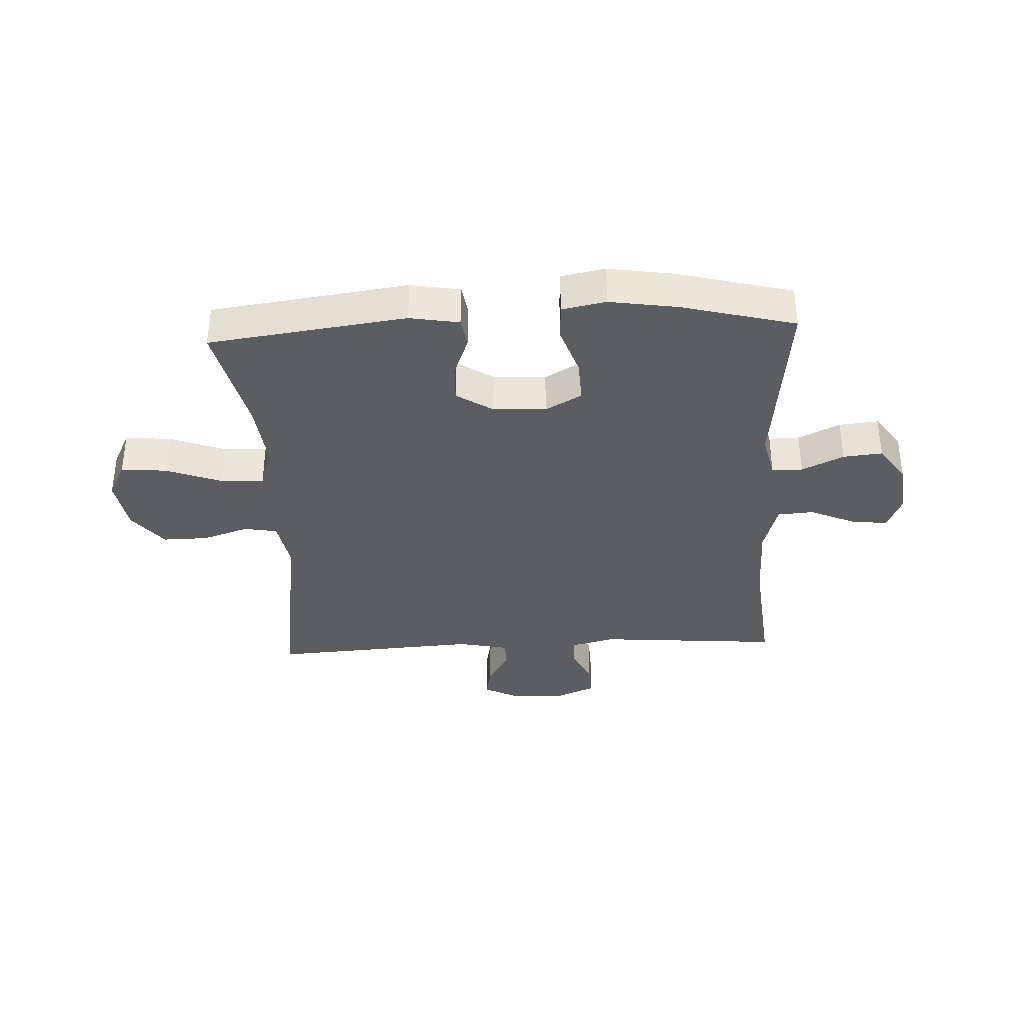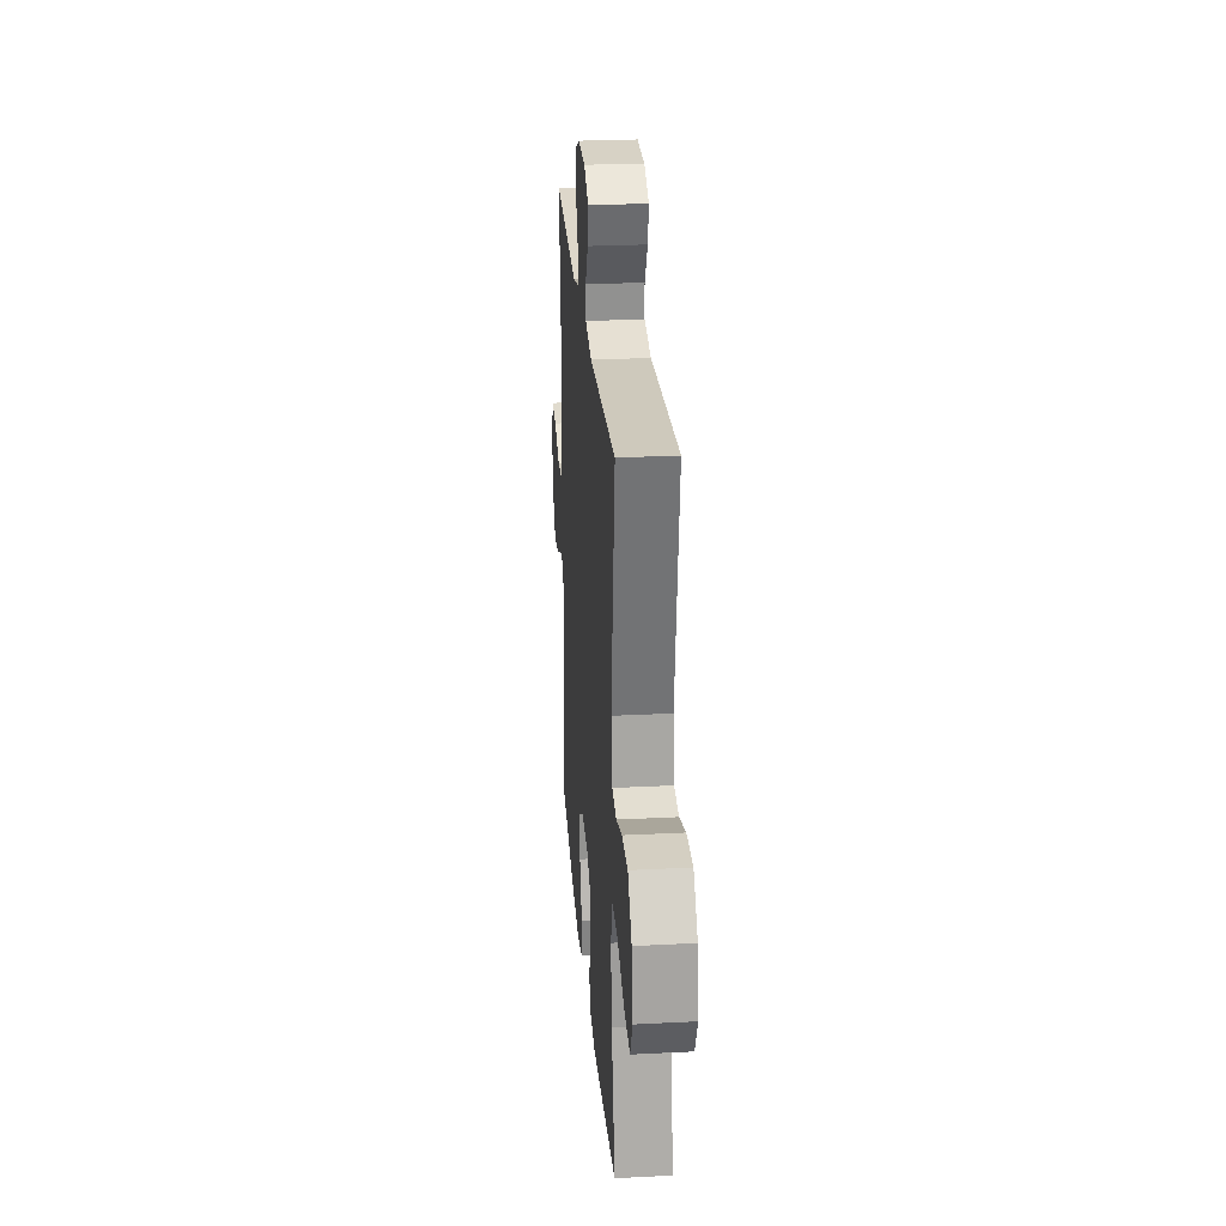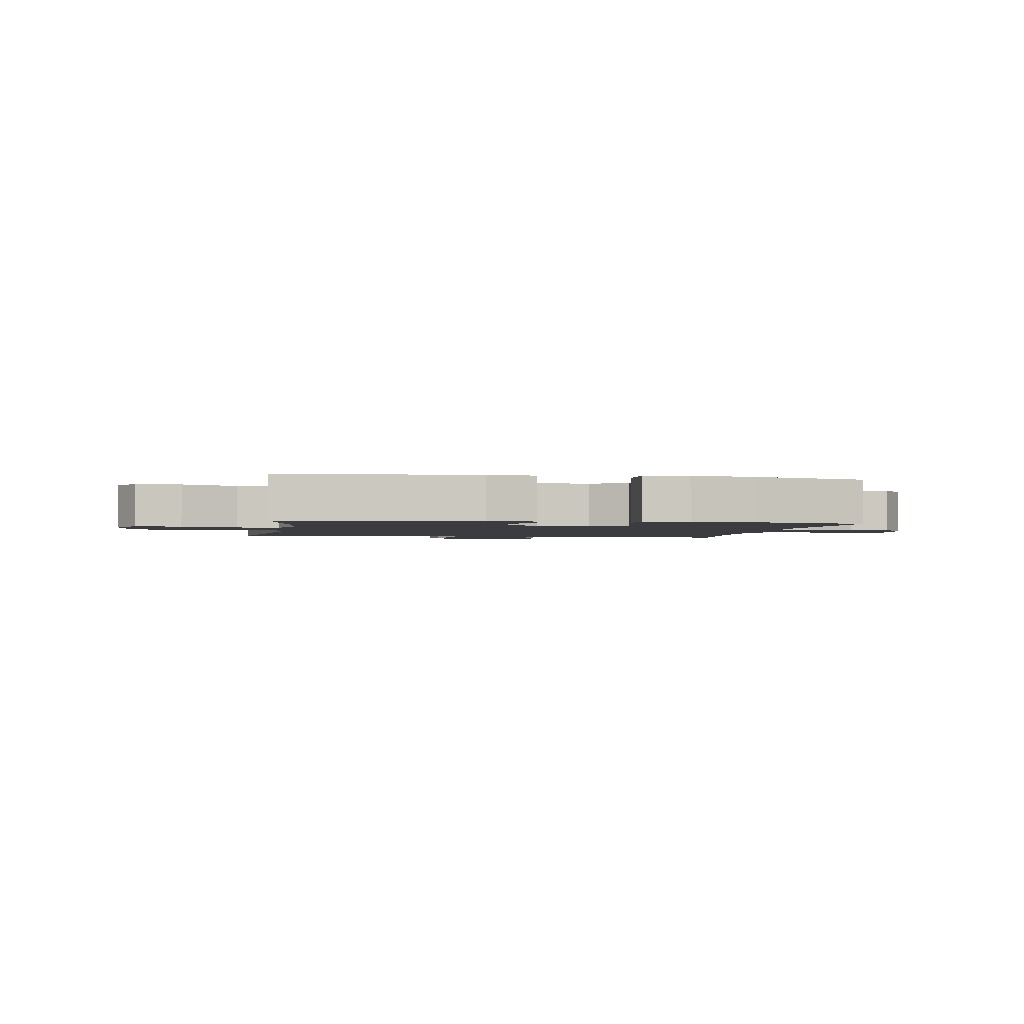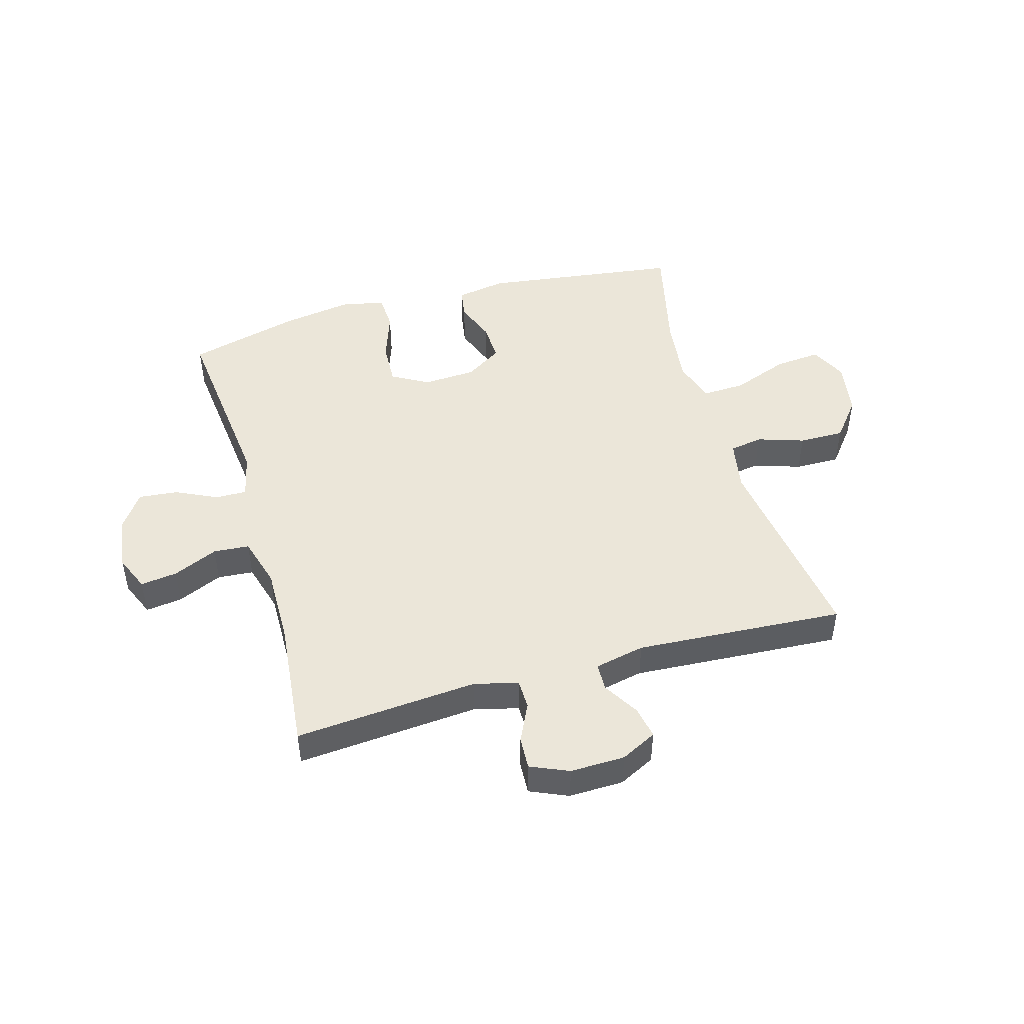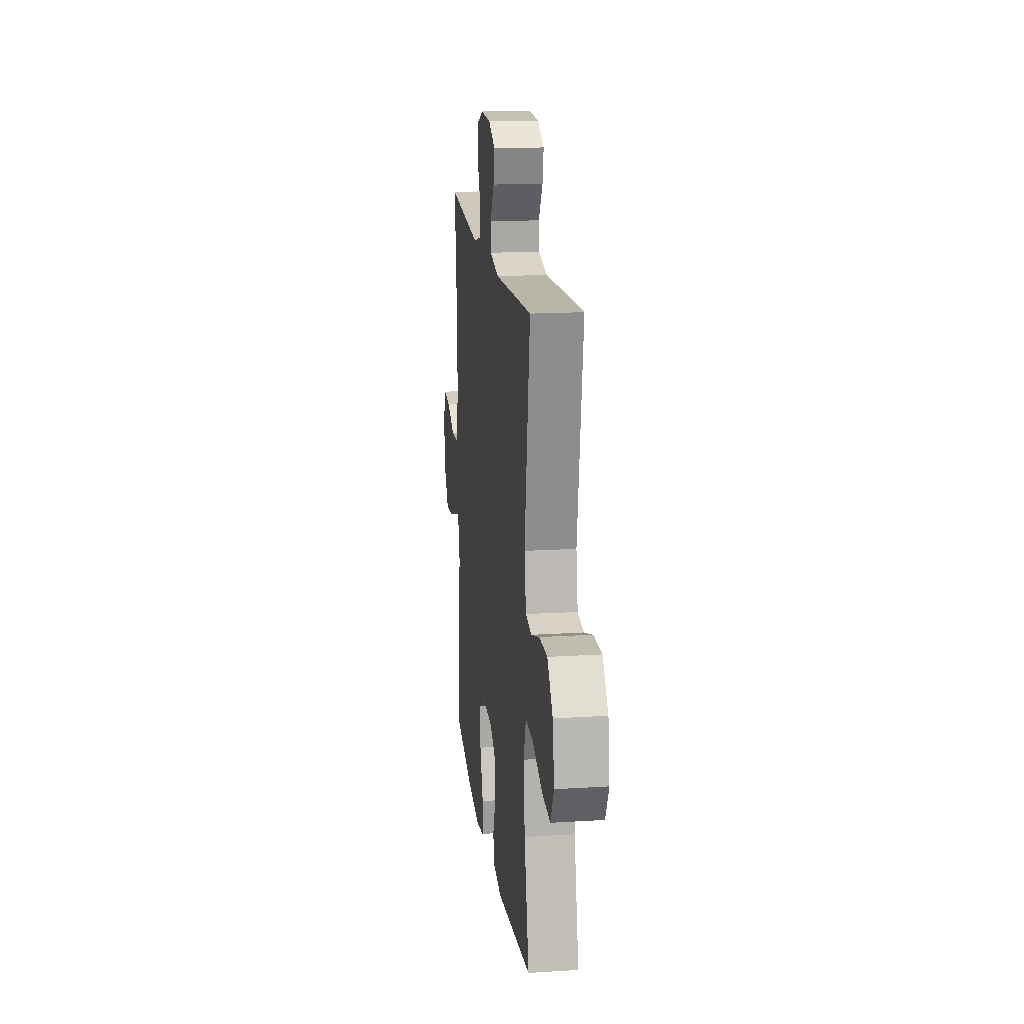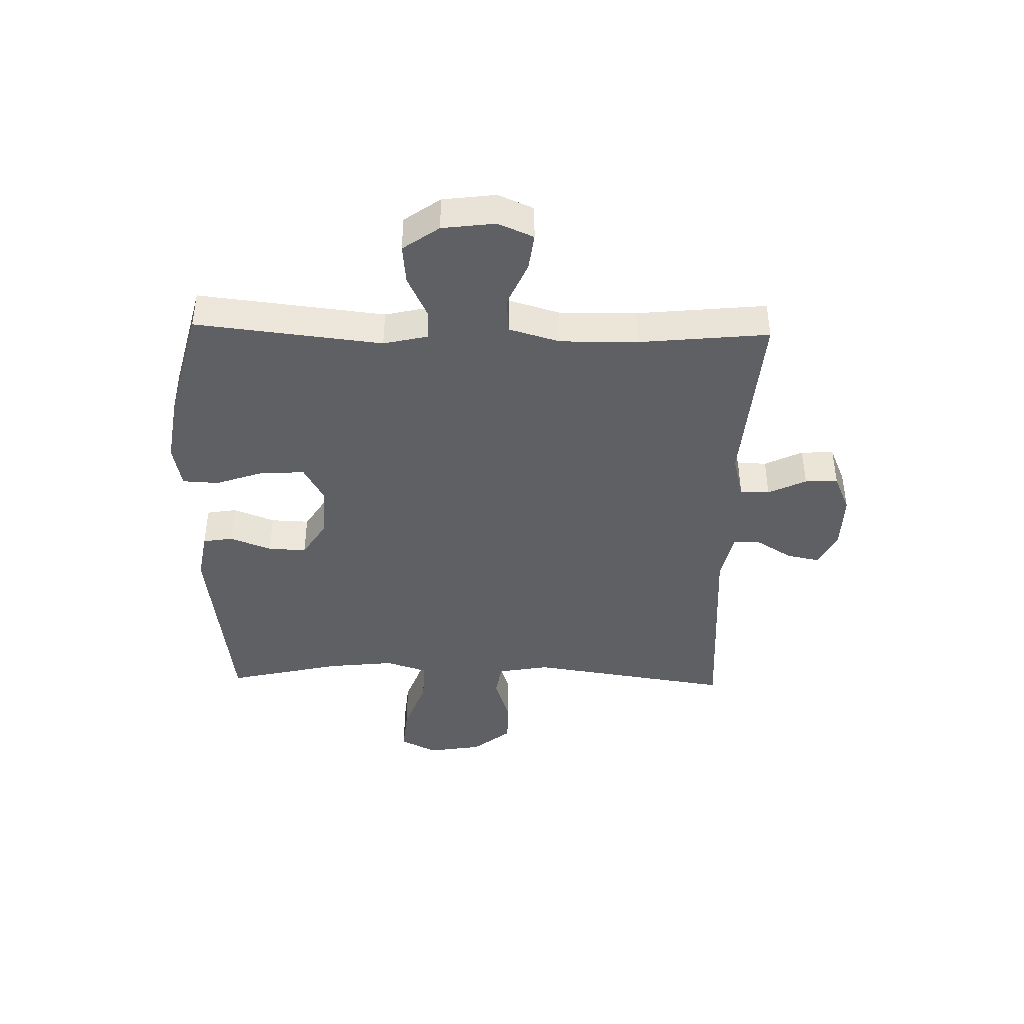
<metadata>
{"format":"obj","ext":"obj","renderer":"f3d","projection":"perspective","resolution":1024,"background":"white","views":[{"elev":-36.1,"azim":-177.2,"up":"+Y"},{"elev":26.1,"azim":85.4,"up":"+Z"},{"elev":-2.1,"azim":170.5,"up":"+Y"},{"elev":47.7,"azim":-15.8,"up":"+Y"},{"elev":17.3,"azim":82.8,"up":"+Z"},{"elev":-42.3,"azim":-91.4,"up":"+Y"}]}
</metadata>
<code>
o path7508
v 0.4577 0.0375 -0.3133
v 0.4445 0.0375 -0.195
v 0.4684 0.0375 -0.1209
v 0.5439 0.0375 -0.124
v 0.6422 0.0375 -0.1607
v 0.7233 0.0375 -0.1683
v 0.7555 0.0375 -0.1045
v 0.74 0.0375 -0.008984
v 0.6865 0.0375 0.05814
v 0.607 0.0375 0.0572
v 0.5251 0.0375 0.03045
v 0.4669 0.0375 0.04063
v 0.4507 0.0375 0.1308
v 0.5036 0.0375 0.4881
v 0.1357 0.0375 0.4654
v 0.04736 0.0375 0.4843
v 0.04589 0.0375 0.533
v 0.0845 0.0375 0.5962
v 0.09534 0.0375 0.6527
v 0.03223 0.0375 0.6846
v -0.06424 0.0375 0.6868
v -0.1318 0.0375 0.6578
v -0.1289 0.0375 0.6002
v -0.09697 0.0375 0.5334
v -0.09804 0.0375 0.4815
v -0.1753 0.0375 0.4618
v -0.4983 0.0375 0.4881
v -0.4754 0.0375 0.2596
v -0.4737 0.0375 0.1228
v -0.4997 0.0375 0.03337
v -0.5631 0.0375 0.02855
v -0.642 0.0375 0.06315
v -0.7067 0.0375 0.07143
v -0.7333 0.0375 0.008793
v -0.7215 0.0375 -0.08487
v -0.6766 0.0375 -0.1485
v -0.6072 0.0375 -0.1418
v -0.5337 0.0375 -0.1068
v -0.4796 0.0375 -0.1066
v -0.4615 0.0375 -0.1846
v -0.4983 0.0375 -0.5136
v -0.298 0.0375 -0.5649
v -0.1784 0.0375 -0.5836
v -0.1008 0.0375 -0.5684
v -0.09764 0.0375 -0.5047
v -0.1275 0.0375 -0.4174
v -0.1306 0.0375 -0.3416
v -0.06649 0.0375 -0.3058
v 0.0265 0.0375 -0.311
v 0.09062 0.0375 -0.3517
v 0.08797 0.0375 -0.4192
v 0.06015 0.0375 -0.4918
v 0.06866 0.0375 -0.5445
v 0.1557 0.0375 -0.5597
v 0.5036 0.0375 -0.5136
v 0.4577 -0.0375 -0.3133
v 0.4445 -0.0375 -0.195
v 0.4684 -0.0375 -0.1209
v 0.5439 -0.0375 -0.124
v 0.6422 -0.0375 -0.1607
v 0.7233 -0.0375 -0.1683
v 0.7555 -0.0375 -0.1045
v 0.74 -0.0375 -0.008984
v 0.6865 -0.0375 0.05814
v 0.607 -0.0375 0.0572
v 0.5251 -0.0375 0.03045
v 0.4669 -0.0375 0.04063
v 0.4507 -0.0375 0.1308
v 0.5036 -0.0375 0.4881
v 0.1357 -0.0375 0.4654
v 0.04736 -0.0375 0.4843
v 0.04589 -0.0375 0.533
v 0.0845 -0.0375 0.5962
v 0.09534 -0.0375 0.6527
v 0.03223 -0.0375 0.6846
v -0.06424 -0.0375 0.6868
v -0.1318 -0.0375 0.6578
v -0.1289 -0.0375 0.6002
v -0.09697 -0.0375 0.5334
v -0.09804 -0.0375 0.4815
v -0.1753 -0.0375 0.4618
v -0.4983 -0.0375 0.4881
v -0.4754 -0.0375 0.2596
v -0.4737 -0.0375 0.1228
v -0.4997 -0.0375 0.03337
v -0.5631 -0.0375 0.02855
v -0.642 -0.0375 0.06315
v -0.7067 -0.0375 0.07143
v -0.7333 -0.0375 0.008793
v -0.7215 -0.0375 -0.08487
v -0.6766 -0.0375 -0.1485
v -0.6072 -0.0375 -0.1418
v -0.5337 -0.0375 -0.1068
v -0.4796 -0.0375 -0.1066
v -0.4615 -0.0375 -0.1846
v -0.4983 -0.0375 -0.5136
v -0.298 -0.0375 -0.5649
v -0.1784 -0.0375 -0.5836
v -0.1008 -0.0375 -0.5684
v -0.09764 -0.0375 -0.5047
v -0.1275 -0.0375 -0.4174
v -0.1306 -0.0375 -0.3416
v -0.06649 -0.0375 -0.3058
v 0.0265 -0.0375 -0.311
v 0.09062 -0.0375 -0.3517
v 0.08797 -0.0375 -0.4192
v 0.06015 -0.0375 -0.4918
v 0.06866 -0.0375 -0.5445
v 0.1557 -0.0375 -0.5597
v 0.5036 -0.0375 -0.5136
v -0.298 0.0375 -0.5649
v -0.1784 0.0375 -0.5836
v -0.1008 0.0375 -0.5684
v -0.1008 0.0375 -0.5684
v -0.09764 0.0375 -0.5047
v 0.06866 0.0375 -0.5445
v 0.06866 0.0375 -0.5445
v 0.1557 0.0375 -0.5597
v 0.06015 0.0375 -0.4918
v -0.4983 0.0375 -0.5136
v -0.4983 0.0375 -0.5136
v 0.5036 0.0375 -0.5136
v 0.5036 0.0375 -0.5136
v -0.1275 0.0375 -0.4174
v 0.08797 0.0375 -0.4192
v 0.4577 0.0375 -0.3133
v 0.09062 0.0375 -0.3517
v -0.1306 0.0375 -0.3416
v -0.1306 0.0375 -0.3416
v 0.0265 0.0375 -0.311
v -0.06649 0.0375 -0.3058
v 0.4445 0.0375 -0.195
v -0.4615 0.0375 -0.1846
v 0.4684 0.0375 -0.1209
v 0.4684 0.0375 -0.1209
v -0.4796 0.0375 -0.1066
v -0.4796 0.0375 -0.1066
v 0.6422 0.0375 -0.1607
v 0.7233 0.0375 -0.1683
v 0.7233 0.0375 -0.1683
v 0.7555 0.0375 -0.1045
v 0.5439 0.0375 -0.124
v -0.7215 0.0375 -0.08487
v -0.6766 0.0375 -0.1485
v -0.6766 0.0375 -0.1485
v -0.6072 0.0375 -0.1418
v -0.5337 0.0375 -0.1068
v 0.74 0.0375 -0.008984
v -0.7333 0.0375 0.008793
v 0.6865 0.0375 0.05814
v -0.7067 0.0375 0.07143
v -0.7067 0.0375 0.07143
v -0.642 0.0375 0.06315
v -0.5631 0.0375 0.02855
v -0.4997 0.0375 0.03337
v -0.4997 0.0375 0.03337
v 0.5251 0.0375 0.03045
v 0.4669 0.0375 0.04063
v 0.4669 0.0375 0.04063
v 0.607 0.0375 0.0572
v -0.4737 0.0375 0.1228
v 0.4507 0.0375 0.1308
v -0.4754 0.0375 0.2596
v -0.4983 0.0375 0.4881
v -0.4983 0.0375 0.4881
v -0.1753 0.0375 0.4618
v -0.09804 0.0375 0.4815
v -0.09804 0.0375 0.4815
v 0.5036 0.0375 0.4881
v 0.5036 0.0375 0.4881
v 0.1357 0.0375 0.4654
v 0.04736 0.0375 0.4843
v 0.04736 0.0375 0.4843
v -0.09697 0.0375 0.5334
v 0.04589 0.0375 0.533
v 0.0845 0.0375 0.5962
v -0.1289 0.0375 0.6002
v 0.09534 0.0375 0.6527
v 0.09534 0.0375 0.6527
v -0.1318 0.0375 0.6578
v -0.1318 0.0375 0.6578
v 0.03223 0.0375 0.6846
v -0.06424 0.0375 0.6868
v -0.298 -0.0375 -0.5649
v -0.1784 -0.0375 -0.5836
v -0.1008 -0.0375 -0.5684
v -0.1008 -0.0375 -0.5684
v -0.09764 -0.0375 -0.5047
v 0.06866 -0.0375 -0.5445
v 0.06866 -0.0375 -0.5445
v 0.1557 -0.0375 -0.5597
v 0.06015 -0.0375 -0.4918
v -0.4983 -0.0375 -0.5136
v -0.4983 -0.0375 -0.5136
v 0.5036 -0.0375 -0.5136
v 0.5036 -0.0375 -0.5136
v -0.1275 -0.0375 -0.4174
v 0.08797 -0.0375 -0.4192
v 0.4577 -0.0375 -0.3133
v 0.09062 -0.0375 -0.3517
v -0.1306 -0.0375 -0.3416
v -0.1306 -0.0375 -0.3416
v 0.0265 -0.0375 -0.311
v -0.06649 -0.0375 -0.3058
v 0.4445 -0.0375 -0.195
v -0.4615 -0.0375 -0.1846
v 0.4684 -0.0375 -0.1209
v 0.4684 -0.0375 -0.1209
v -0.4796 -0.0375 -0.1066
v -0.4796 -0.0375 -0.1066
v 0.6422 -0.0375 -0.1607
v 0.7233 -0.0375 -0.1683
v 0.7233 -0.0375 -0.1683
v 0.7555 -0.0375 -0.1045
v 0.5439 -0.0375 -0.124
v -0.7215 -0.0375 -0.08487
v -0.6766 -0.0375 -0.1485
v -0.6766 -0.0375 -0.1485
v -0.6072 -0.0375 -0.1418
v -0.5337 -0.0375 -0.1068
v 0.74 -0.0375 -0.008984
v -0.7333 -0.0375 0.008793
v 0.6865 -0.0375 0.05814
v -0.7067 -0.0375 0.07143
v -0.7067 -0.0375 0.07143
v -0.642 -0.0375 0.06315
v -0.5631 -0.0375 0.02855
v -0.4997 -0.0375 0.03337
v -0.4997 -0.0375 0.03337
v 0.5251 -0.0375 0.03045
v 0.4669 -0.0375 0.04063
v 0.4669 -0.0375 0.04063
v 0.607 -0.0375 0.0572
v -0.4737 -0.0375 0.1228
v 0.4507 -0.0375 0.1308
v -0.4754 -0.0375 0.2596
v -0.4983 -0.0375 0.4881
v -0.4983 -0.0375 0.4881
v -0.1753 -0.0375 0.4618
v -0.09804 -0.0375 0.4815
v -0.09804 -0.0375 0.4815
v 0.5036 -0.0375 0.4881
v 0.5036 -0.0375 0.4881
v 0.1357 -0.0375 0.4654
v 0.04736 -0.0375 0.4843
v 0.04736 -0.0375 0.4843
v -0.09697 -0.0375 0.5334
v 0.04589 -0.0375 0.533
v 0.0845 -0.0375 0.5962
v -0.1289 -0.0375 0.6002
v 0.09534 -0.0375 0.6527
v 0.09534 -0.0375 0.6527
v -0.1318 -0.0375 0.6578
v -0.1318 -0.0375 0.6578
v 0.03223 -0.0375 0.6846
v -0.06424 -0.0375 0.6868
f 234 239 236
f 197 185 188
f 233 221 223
f 201 184 197
f 204 240 239
f 250 256 253
f 205 200 199
f 205 207 203
f 209 228 220
f 203 231 235
f 185 197 184
f 215 230 207
f 184 206 193
f 206 204 209
f 184 201 206
f 219 227 216
f 204 239 234
f 216 226 222
f 199 191 195
f 248 249 255
f 203 235 244
f 247 245 248
f 244 235 242
f 234 228 209
f 256 248 255
f 201 204 206
f 231 207 230
f 203 245 204
f 255 249 251
f 247 248 256
f 191 199 198
f 207 231 203
f 221 233 211
f 214 221 211
f 230 215 233
f 203 244 245
f 188 185 186
f 247 256 250
f 192 191 198
f 220 227 219
f 212 214 211
f 198 199 200
f 240 245 247
f 211 233 215
f 204 234 209
f 236 239 237
f 204 245 240
f 189 191 192
f 222 226 224
f 220 228 227
f 226 216 227
f 219 216 217
f 200 205 203
f 42 43 98 97
f 43 114 187 98
f 44 45 100 99
f 117 54 109 190
f 52 53 108 107
f 121 42 97 194
f 54 123 196 109
f 45 46 101 100
f 51 52 107 106
f 55 1 56 110
f 50 51 106 105
f 46 129 202 101
f 49 50 105 104
f 47 48 103 102
f 1 2 57 56
f 48 49 104 103
f 40 41 96 95
f 2 135 208 57
f 137 40 95 210
f 5 140 213 60
f 6 7 62 61
f 4 5 60 59
f 35 145 218 90
f 36 37 92 91
f 37 38 93 92
f 3 4 59 58
f 38 39 94 93
f 7 8 63 62
f 34 35 90 89
f 8 9 64 63
f 152 34 89 225
f 32 33 88 87
f 31 32 87 86
f 156 31 86 229
f 11 159 232 66
f 10 11 66 65
f 9 10 65 64
f 29 30 85 84
f 12 13 68 67
f 28 29 84 83
f 165 28 83 238
f 26 27 82 81
f 168 26 81 241
f 170 15 70 243
f 13 14 69 68
f 15 173 246 70
f 24 25 80 79
f 16 17 72 71
f 17 18 73 72
f 23 24 79 78
f 18 179 252 73
f 181 23 78 254
f 19 20 75 74
f 21 22 77 76
f 20 21 76 75
f 161 163 166
f 124 115 112
f 160 150 148
f 128 124 111
f 131 166 167
f 177 180 183
f 132 126 127
f 132 130 134
f 136 147 155
f 130 162 158
f 112 111 124
f 142 134 157
f 111 120 133
f 133 136 131
f 111 133 128
f 146 143 154
f 131 161 166
f 143 149 153
f 126 122 118
f 175 182 176
f 130 171 162
f 174 175 172
f 171 169 162
f 161 136 155
f 183 182 175
f 128 133 131
f 158 157 134
f 130 131 172
f 182 178 176
f 174 183 175
f 118 125 126
f 134 130 158
f 148 138 160
f 141 138 148
f 157 160 142
f 130 172 171
f 115 113 112
f 174 177 183
f 119 125 118
f 147 146 154
f 139 138 141
f 125 127 126
f 167 174 172
f 138 142 160
f 131 136 161
f 163 164 166
f 131 167 172
f 116 119 118
f 149 151 153
f 147 154 155
f 153 154 143
f 146 144 143
f 127 130 132

</code>
